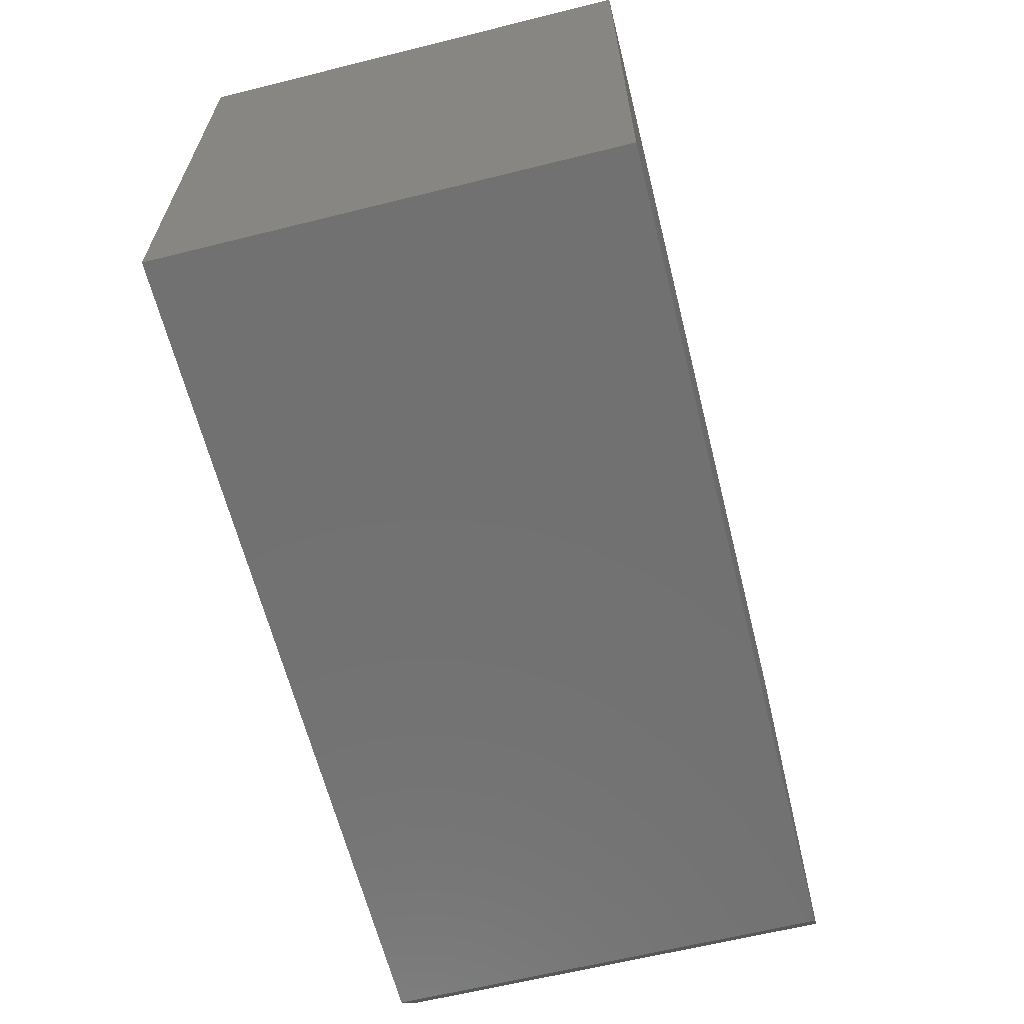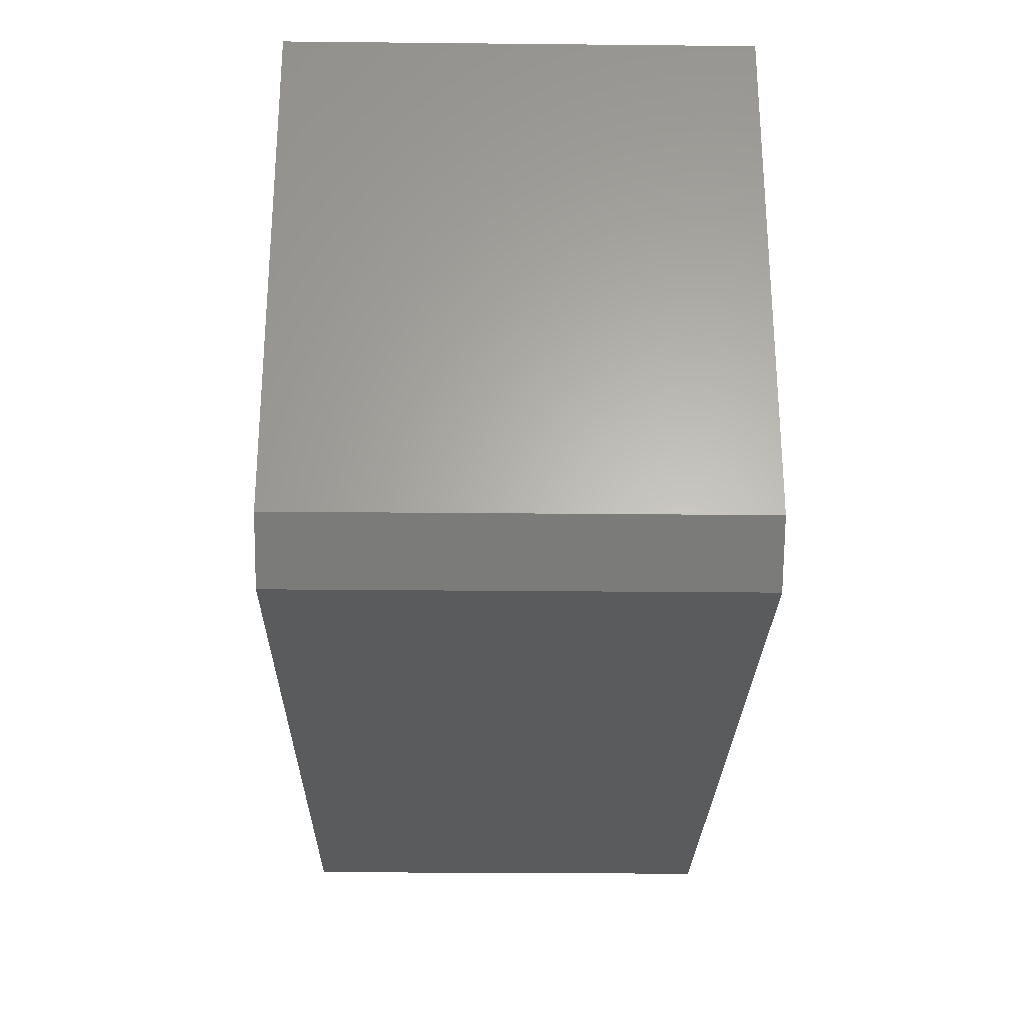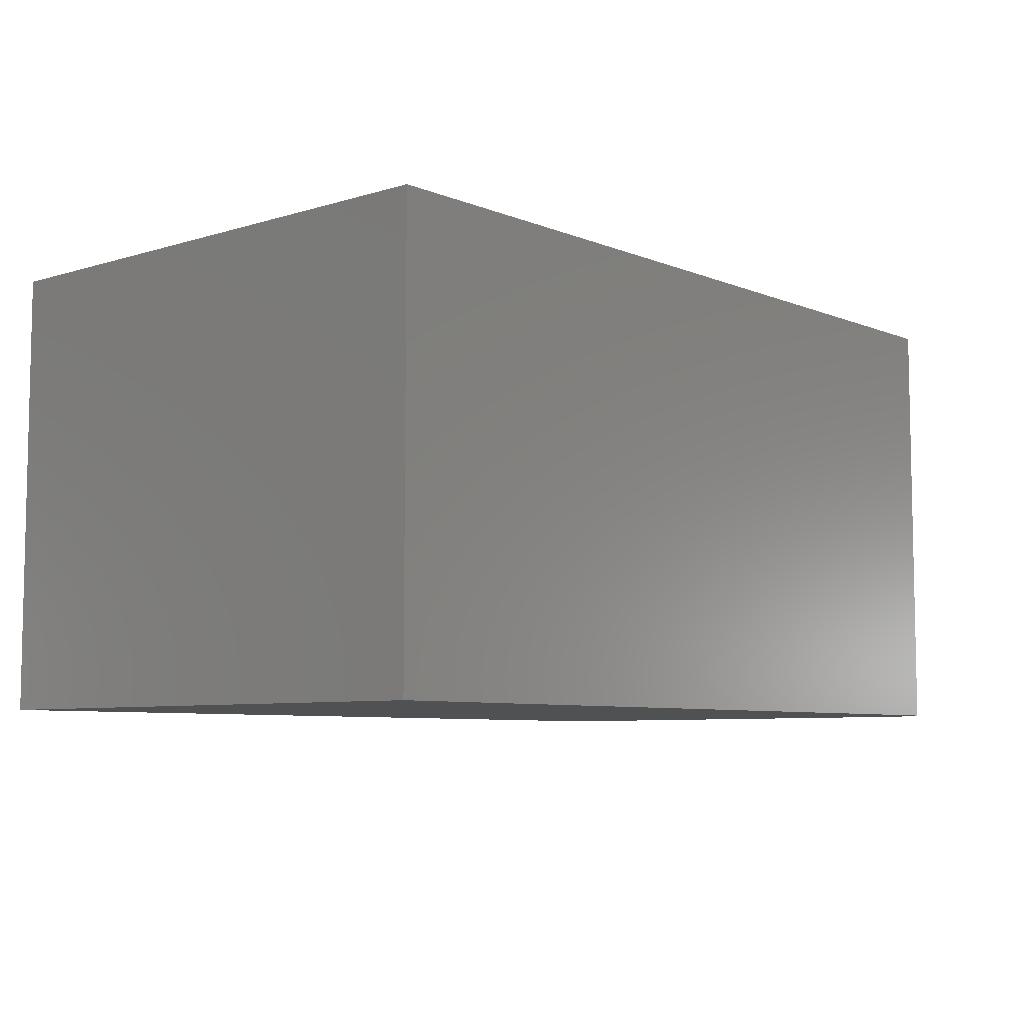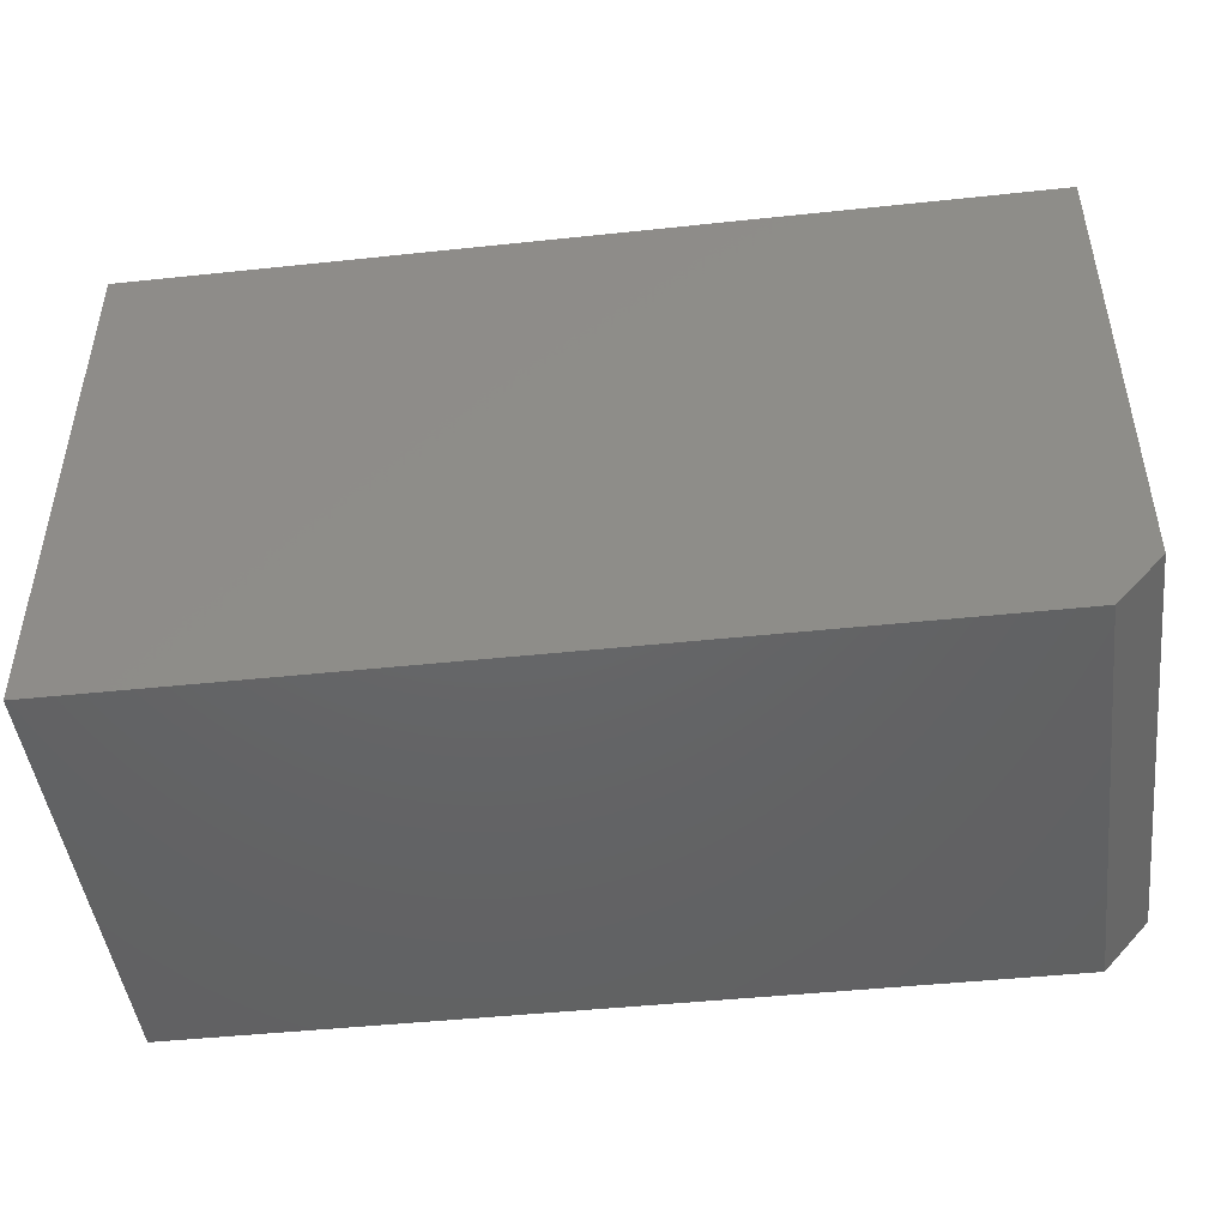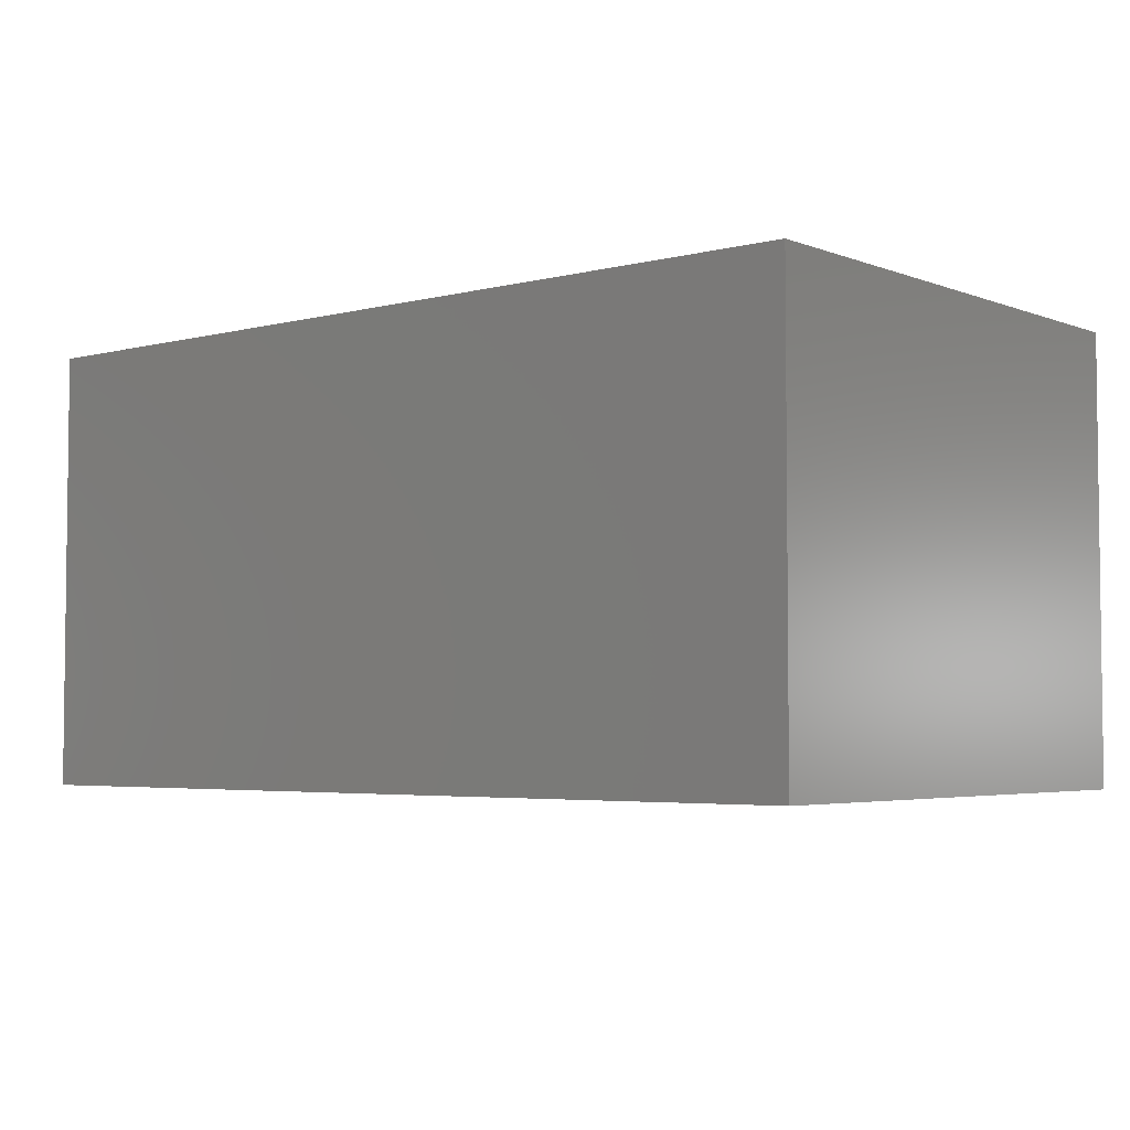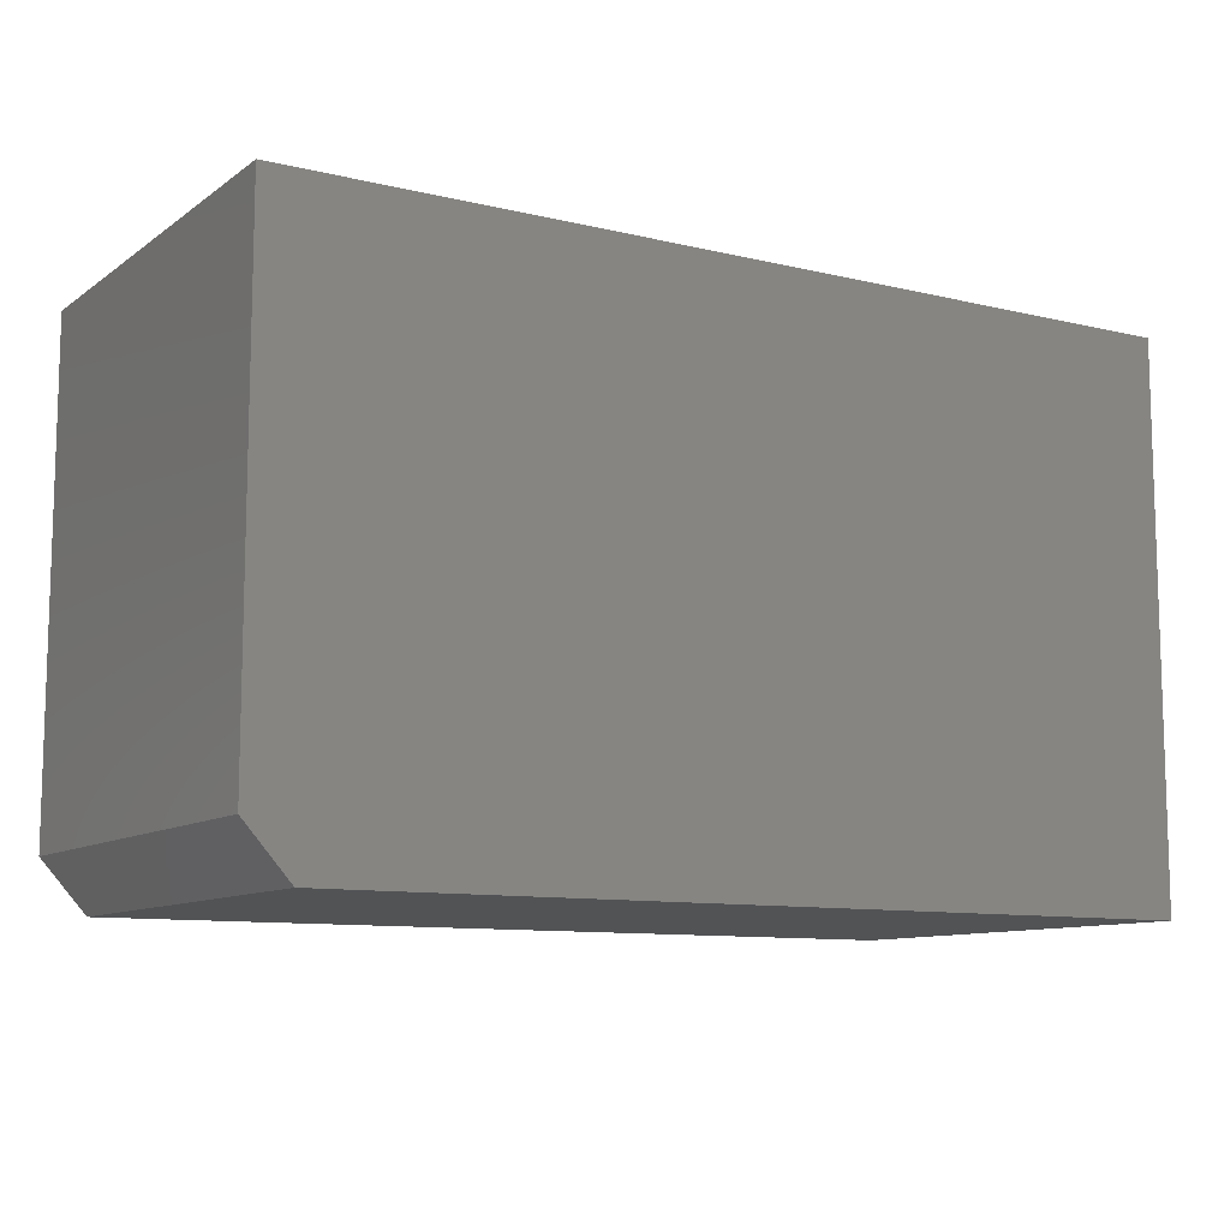
<metadata>
{"format":"stl","ext":"stl","renderer":"f3d","projection":"perspective","resolution":1024,"background":"white","views":[{"elev":-63.3,"azim":104.1,"up":"+Z"},{"elev":-26.0,"azim":-90.9,"up":"+Z"},{"elev":-7.0,"azim":131.1,"up":"+Y"},{"elev":-46.2,"azim":-173.1,"up":"+Z"},{"elev":-4.1,"azim":39.6,"up":"+Y"},{"elev":-10.2,"azim":-31.2,"up":"+Z"}]}
</metadata>
<code>
# stl→obj: 10 verts, 16 faces
v -0.5547 -0.3047 0
v -0.5547 0.3099 0
v 0.625 -0.3047 0
v 0.625 0.3099 0
v -0.6172 0.3099 0.07031
v -0.6172 -0.3047 0.07031
v -0.6172 0.3099 0.75
v -0.6172 -0.3047 0.75
v 0.625 0.3099 0.75
v 0.625 -0.3047 0.75
f 1 2 3
f 3 2 4
f 5 6 7
f 7 6 8
f 9 4 7
f 7 4 2
f 7 2 5
f 3 10 1
f 1 10 8
f 1 8 6
f 5 2 6
f 6 2 1
f 8 10 7
f 7 10 9
f 3 4 10
f 10 4 9

</code>
